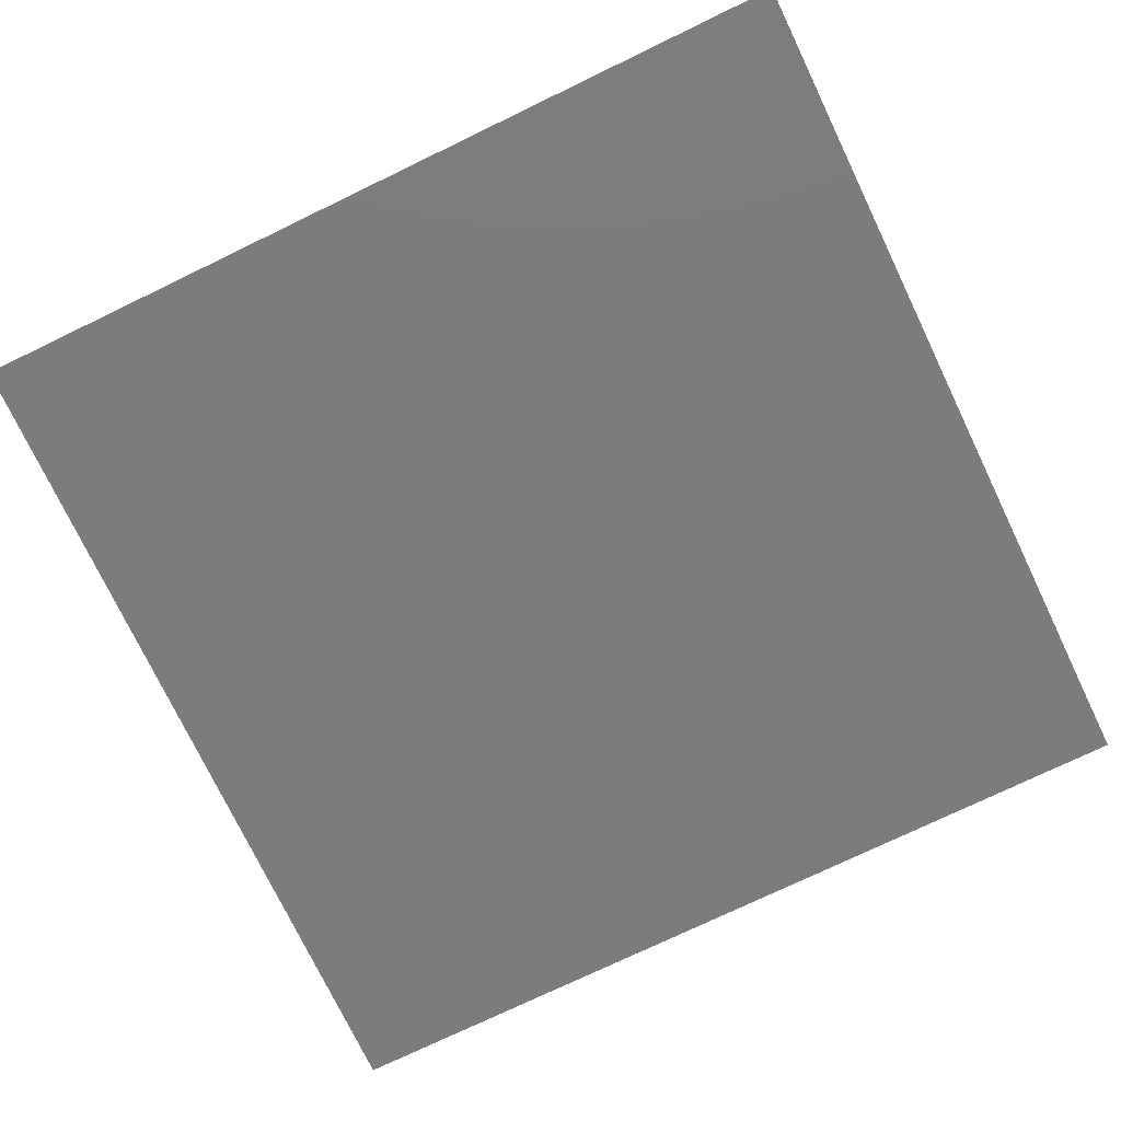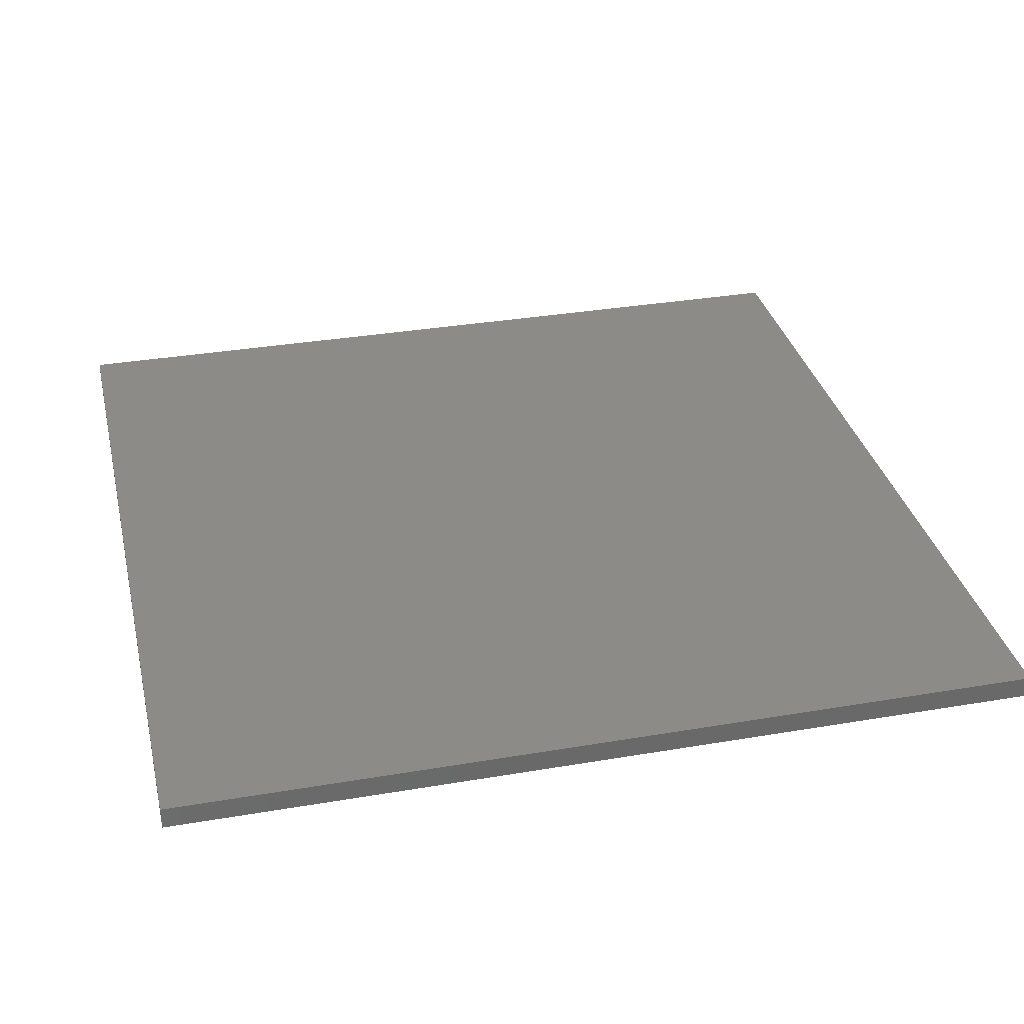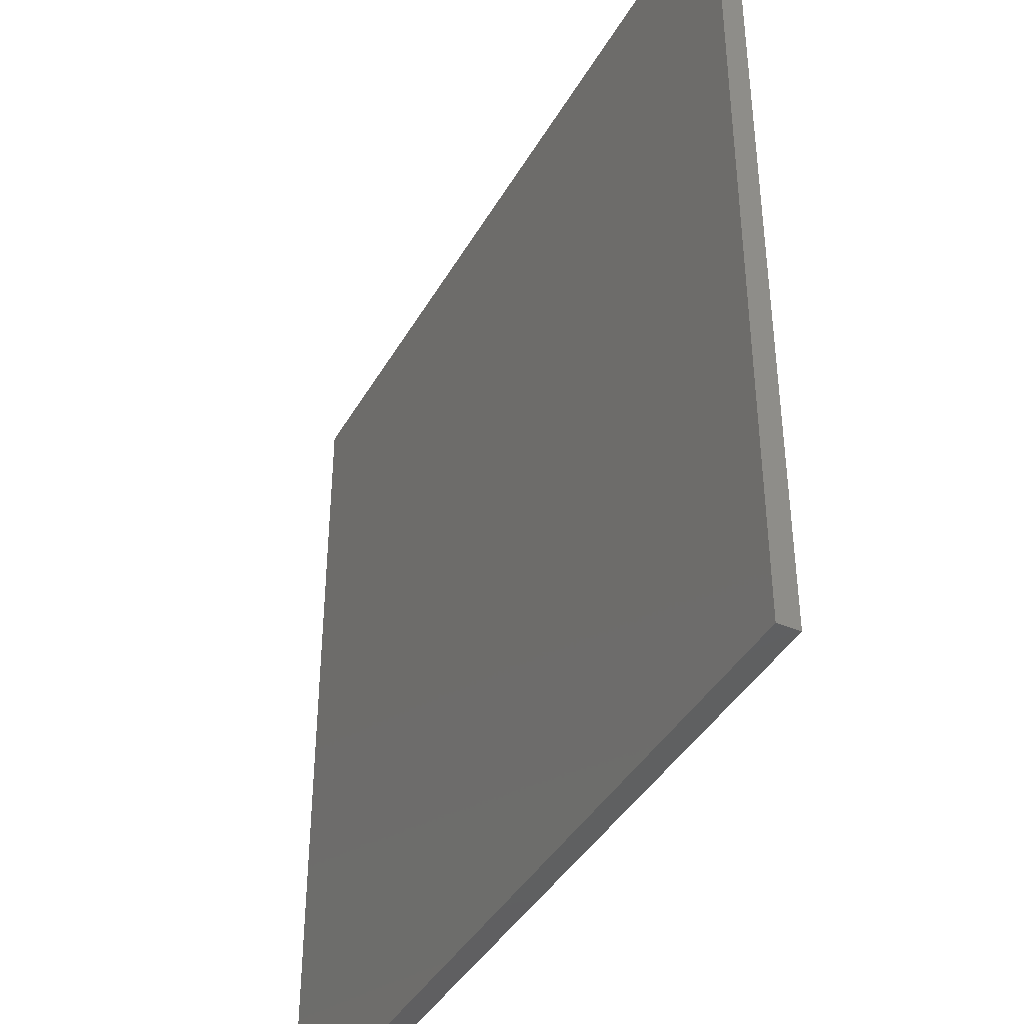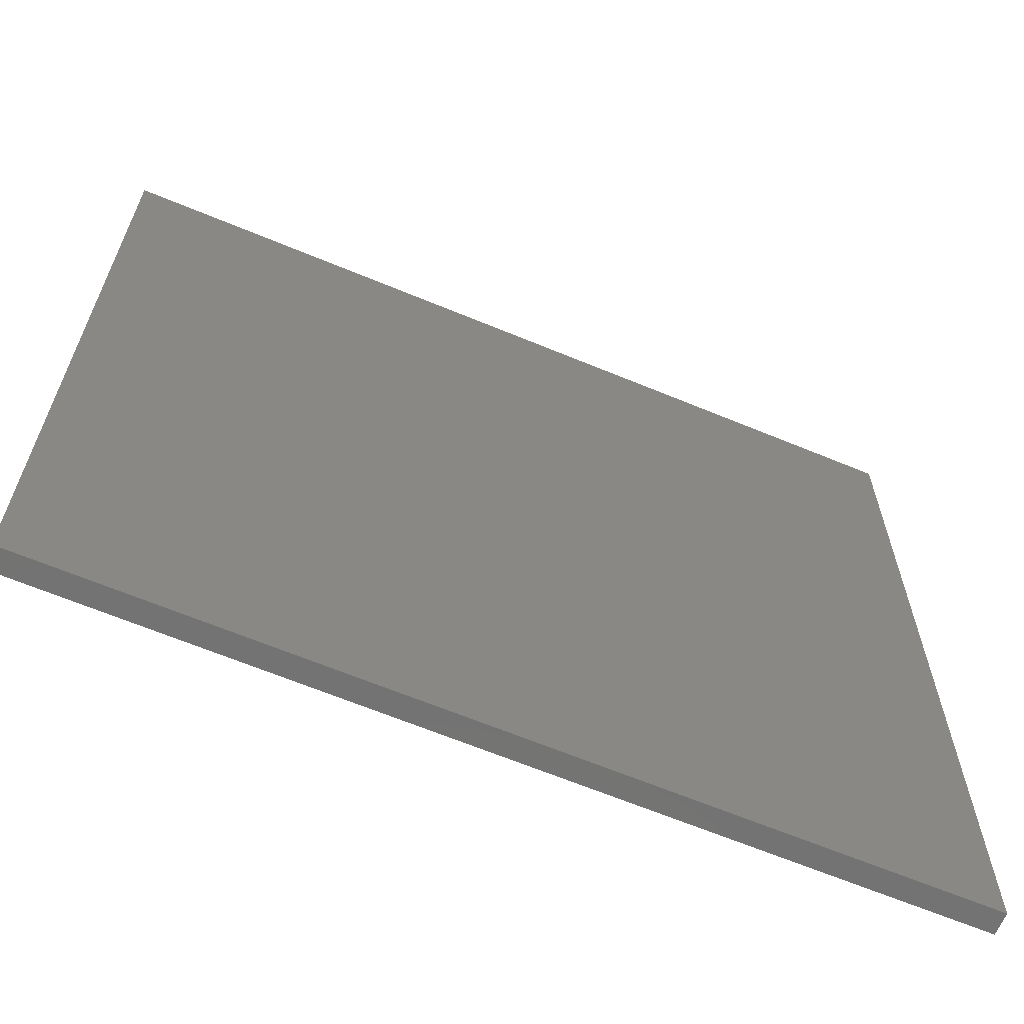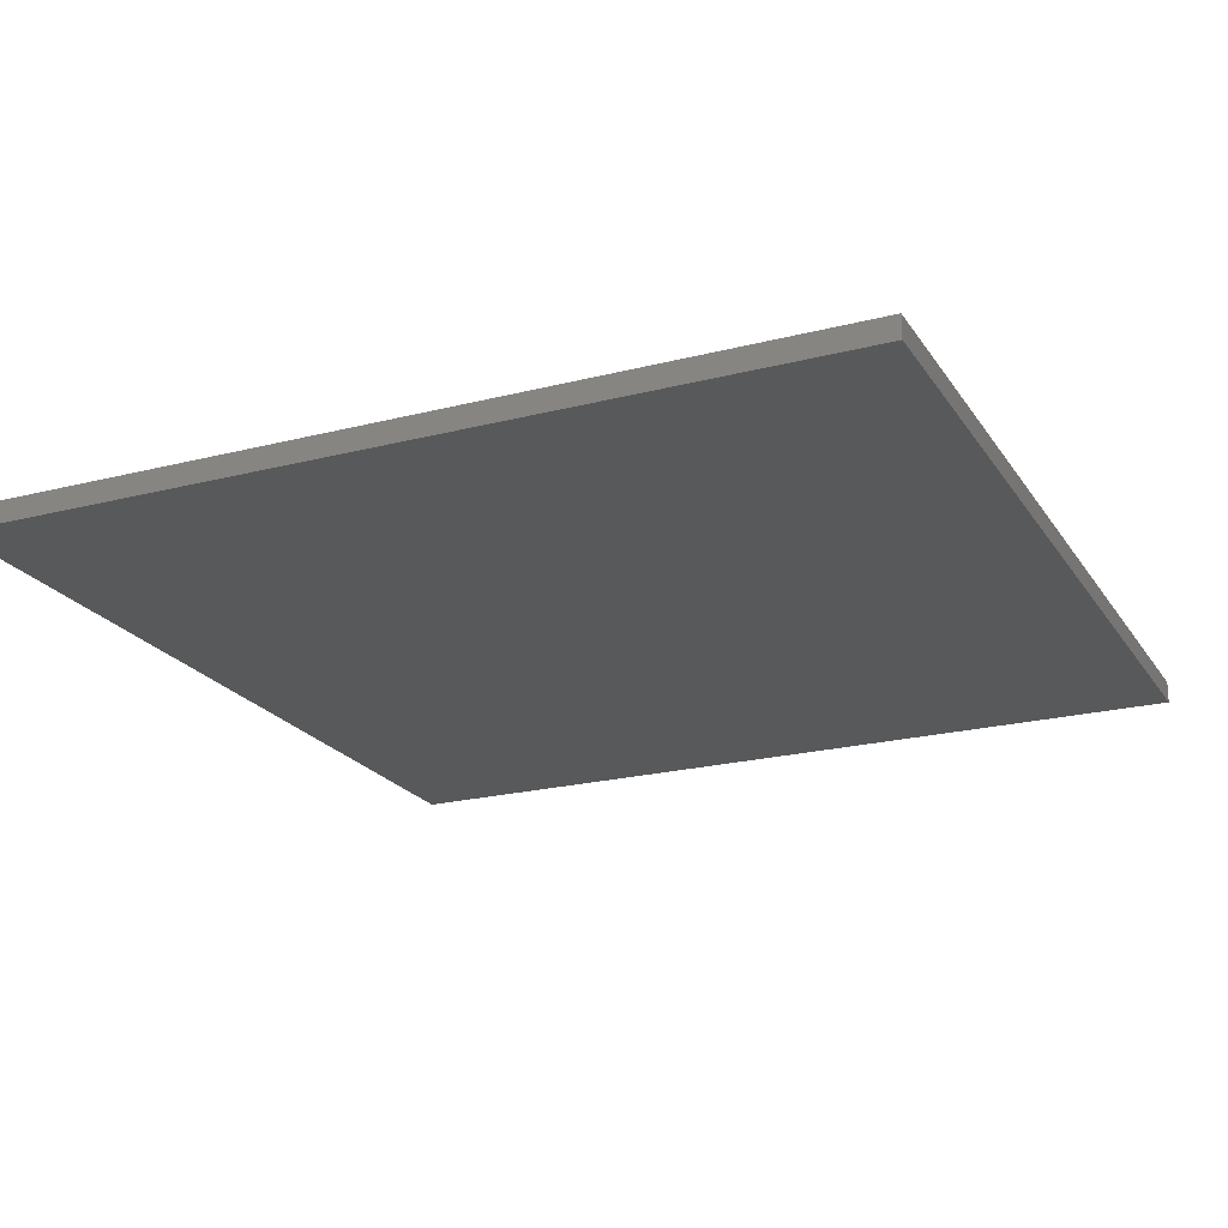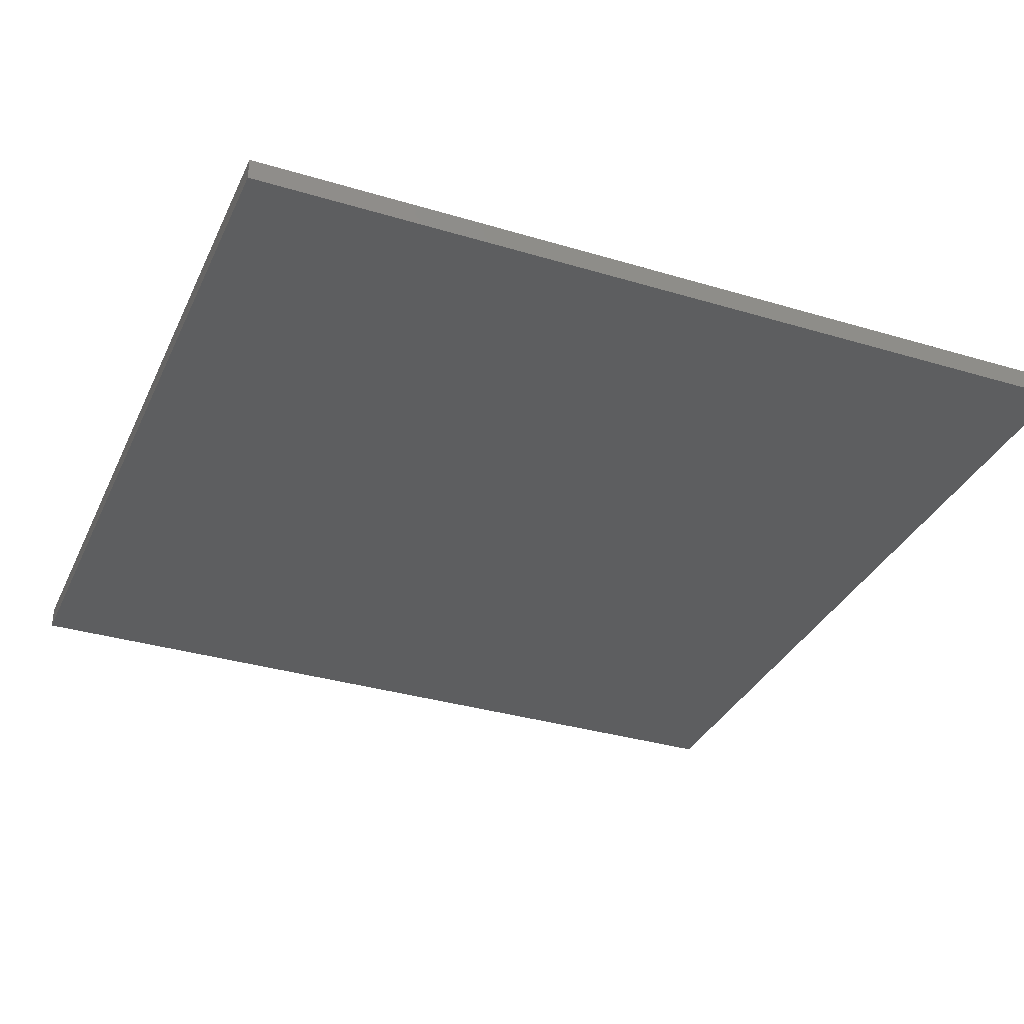
<metadata>
{"format":"stl","ext":"stl","renderer":"f3d","projection":"perspective","resolution":1024,"background":"white","views":[{"elev":-75.4,"azim":-64.3,"up":"+Z"},{"elev":33.5,"azim":76.9,"up":"+Z"},{"elev":-40.6,"azim":-117.3,"up":"+Y"},{"elev":-65.0,"azim":-22.7,"up":"+Y"},{"elev":-21.6,"azim":24.4,"up":"+Z"},{"elev":-33.9,"azim":-112.2,"up":"+Z"}]}
</metadata>
<code>
# stl→obj: 8 verts, 12 faces
v -0.078 0.079 -0.001
v -0.078 0.079 -0.005
v -0.078 -0.079 -0.001
v -0.078 -0.079 -0.005
v 0.078 -0.079 -0.001
v 0.078 0.079 -0.005
v 0.078 0.079 -0.001
v 0.078 -0.079 -0.005
f 1 2 3
f 2 4 3
f 5 6 7
f 5 8 6
f 4 8 5
f 3 4 5
f 7 6 2
f 7 2 1
f 4 2 6
f 8 4 6
f 7 1 3
f 7 3 5

</code>
